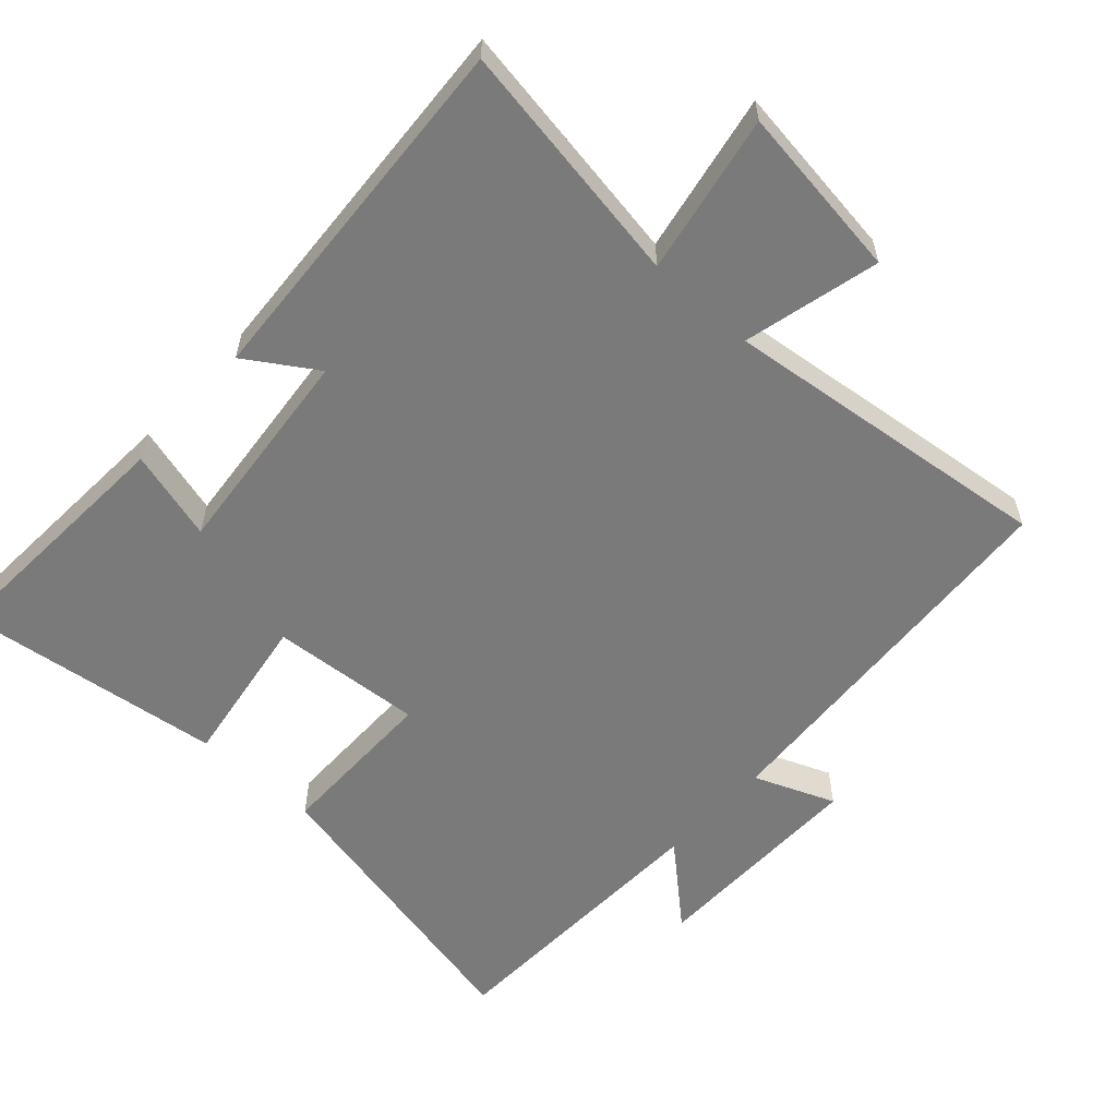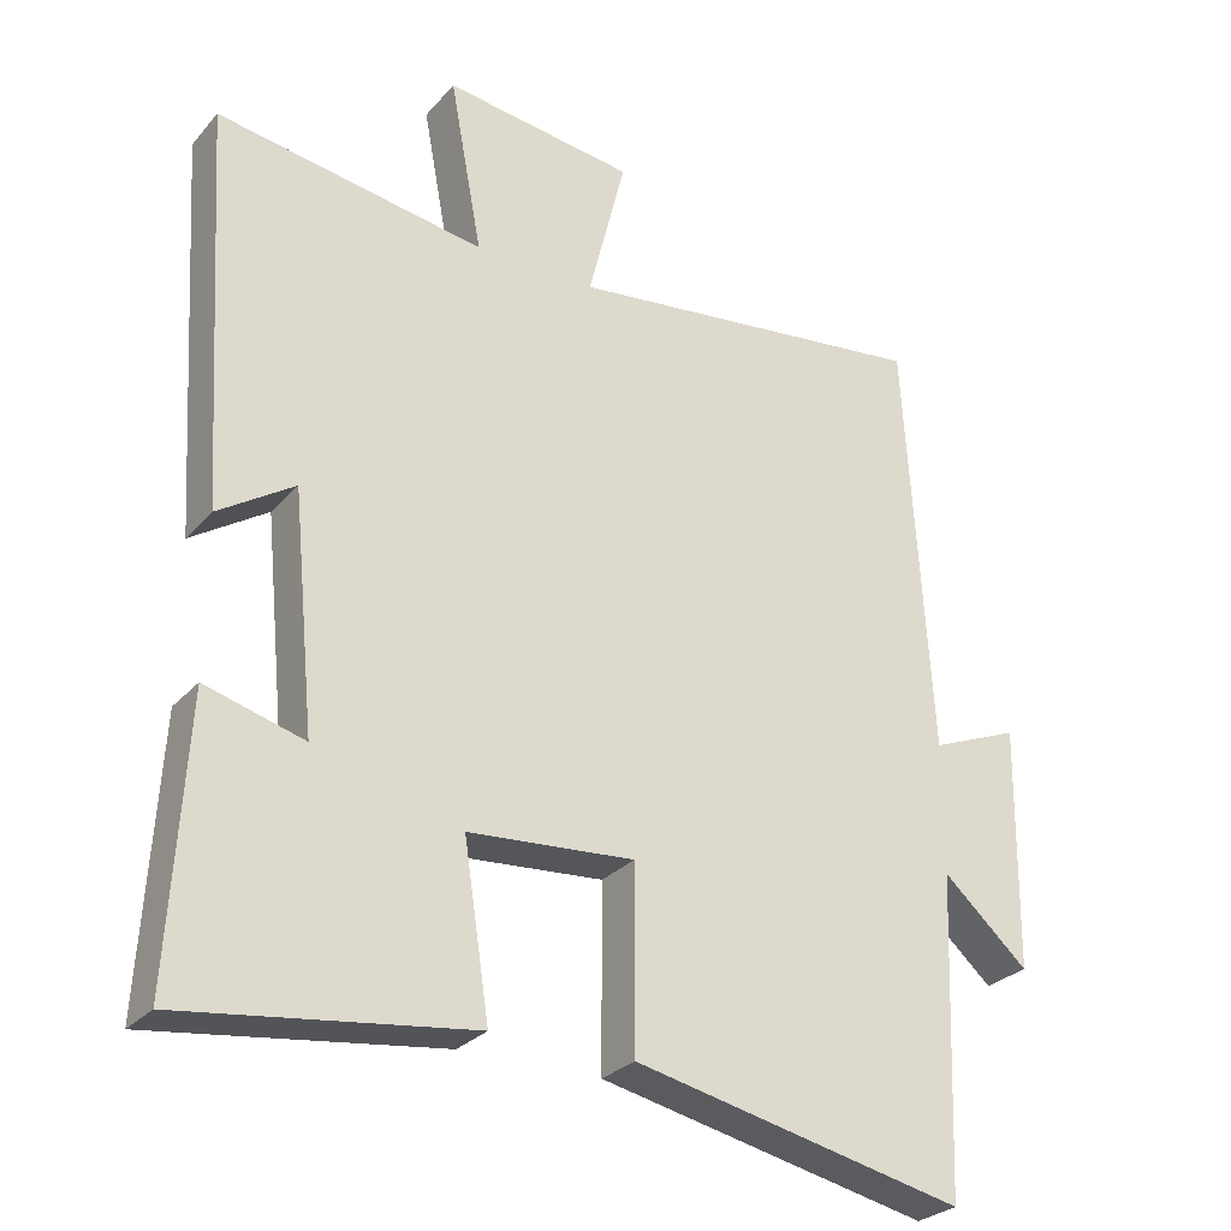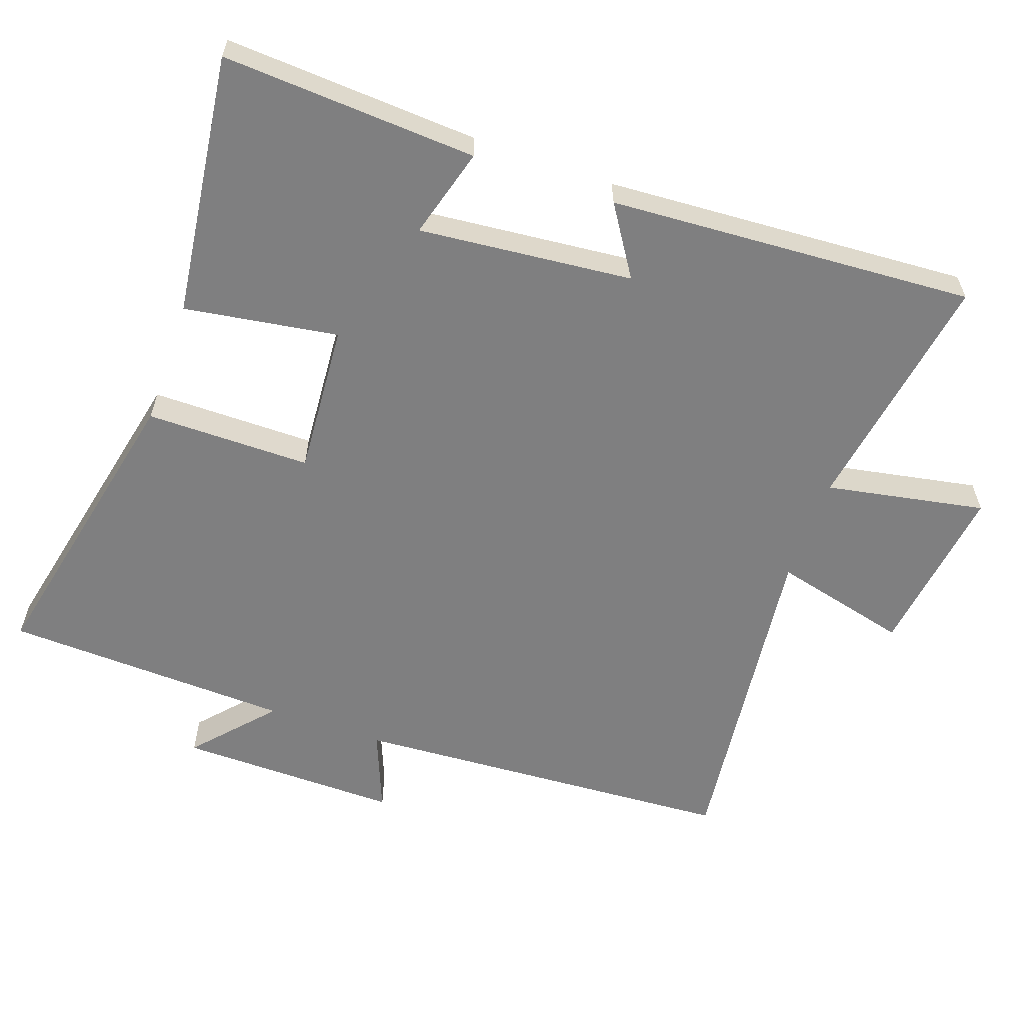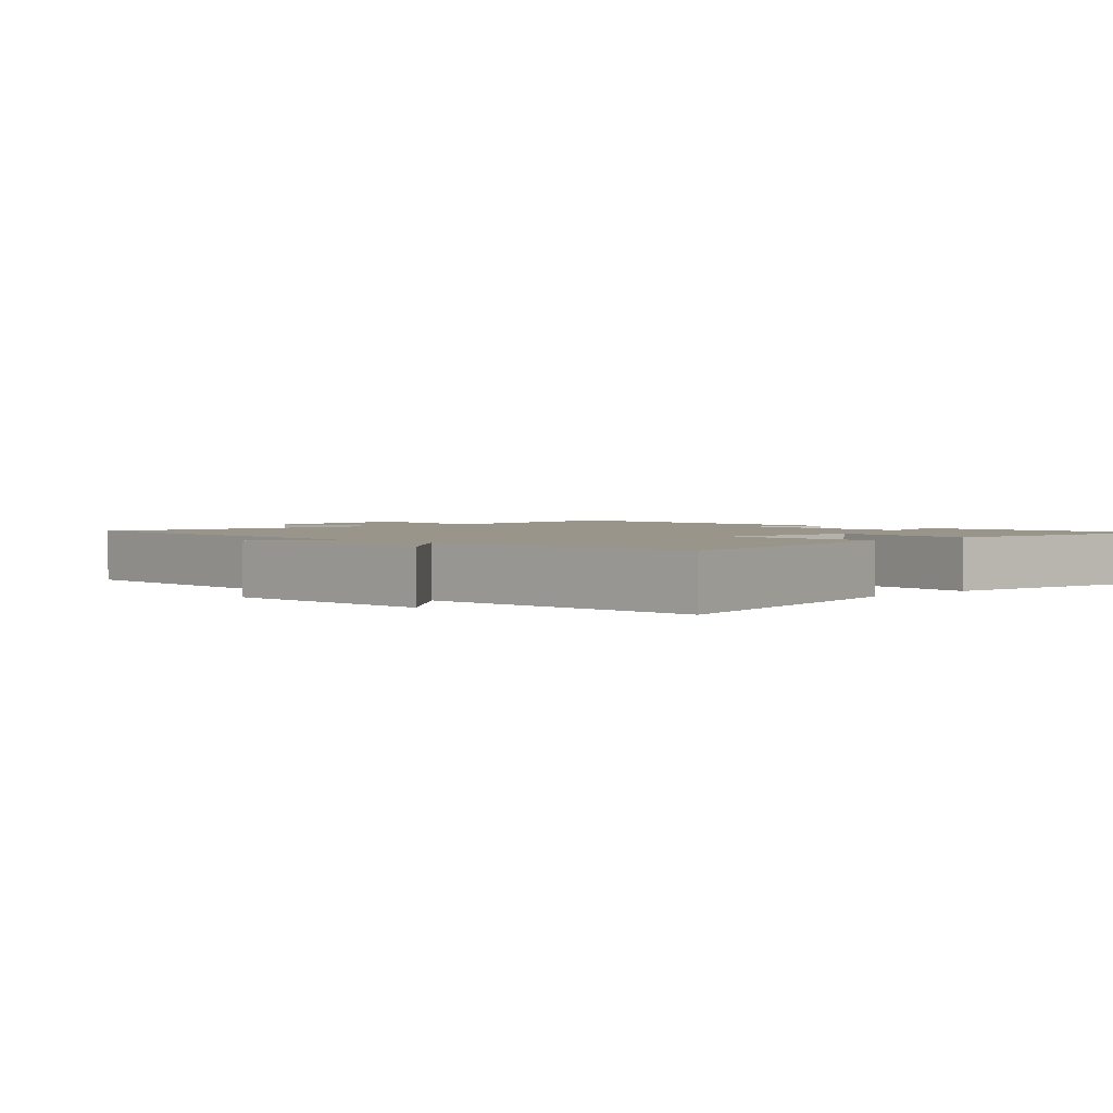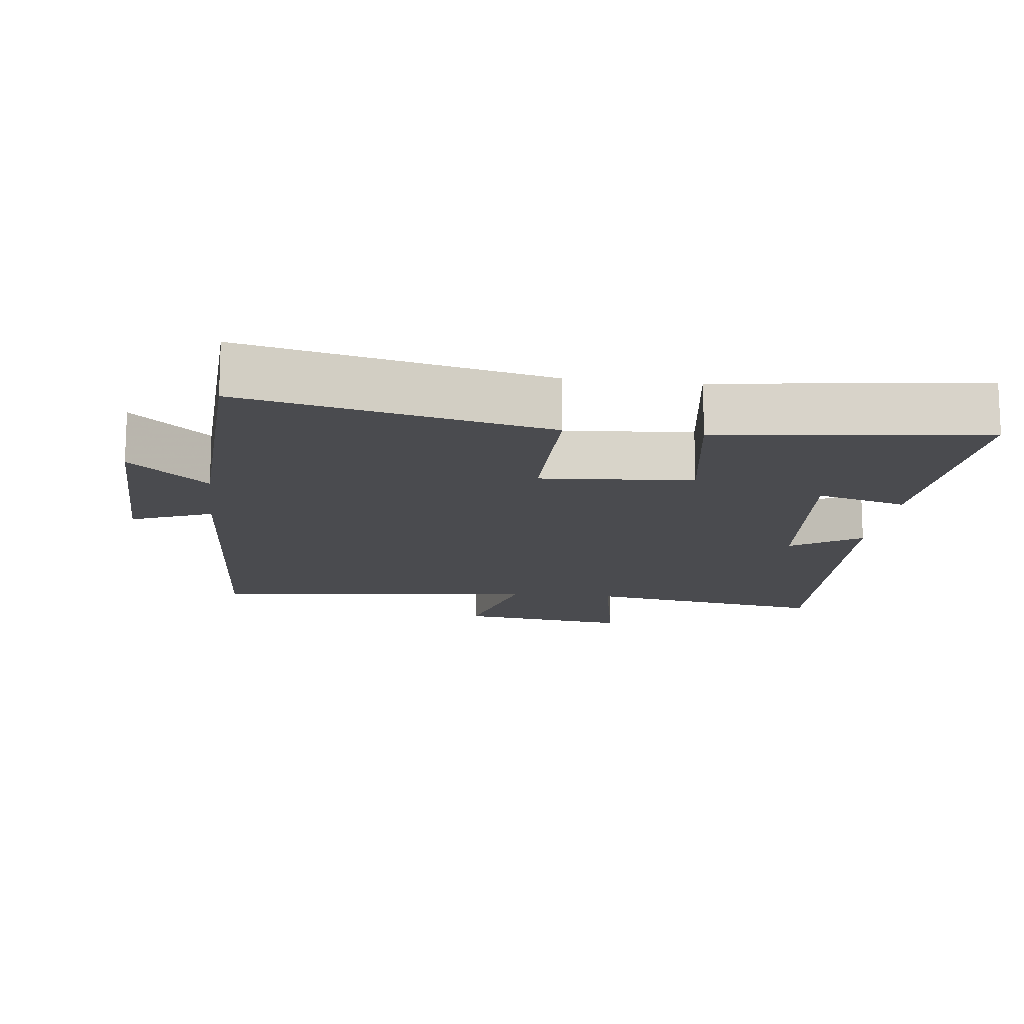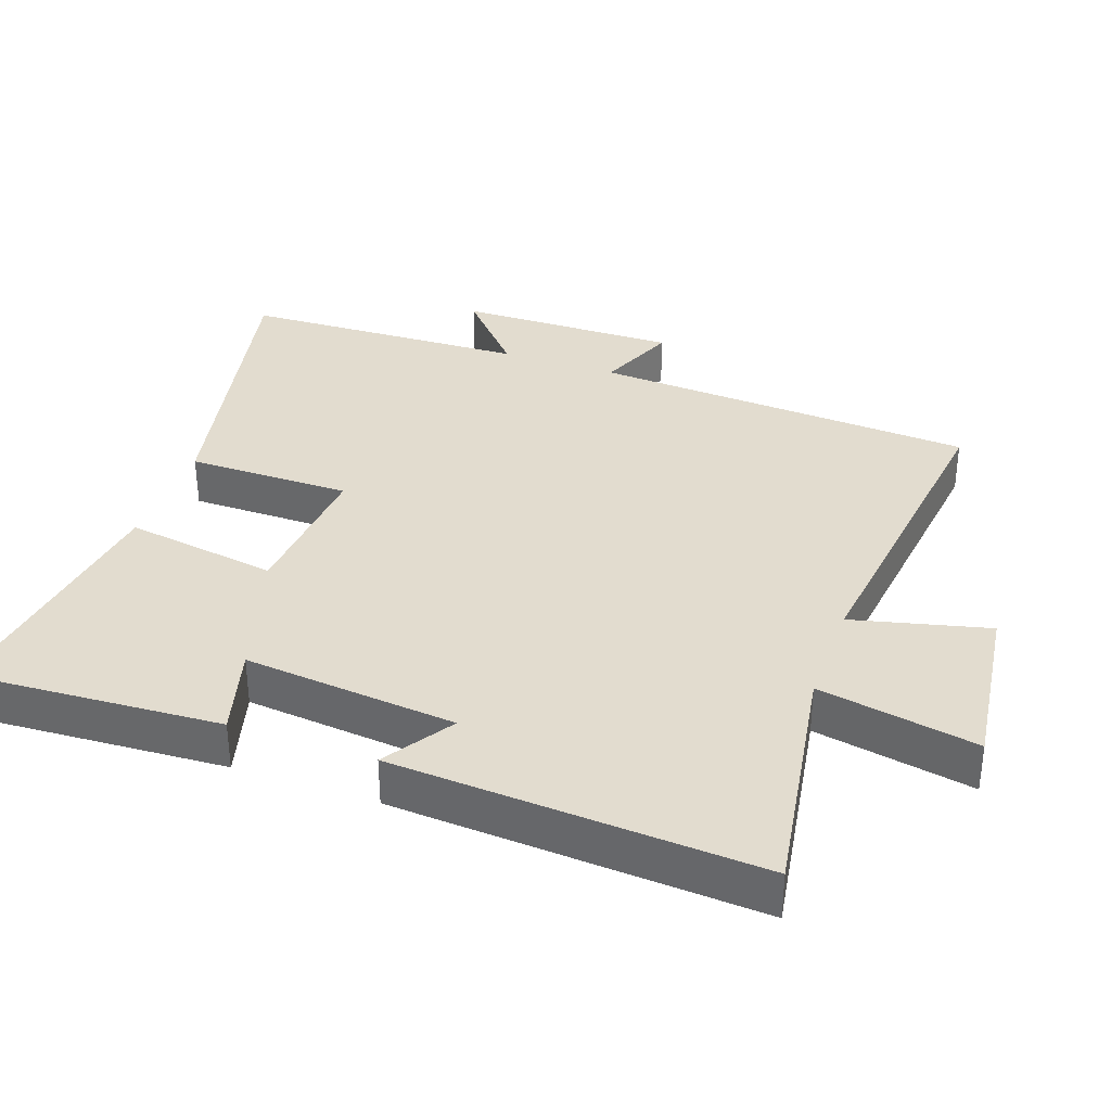
<metadata>
{"format":"obj","ext":"obj","renderer":"f3d","projection":"perspective","resolution":1024,"background":"white","views":[{"elev":-58.1,"azim":-42.2,"up":"+Y"},{"elev":-27.8,"azim":-32.1,"up":"+Z"},{"elev":-59.7,"azim":-109.4,"up":"+Y"},{"elev":2.1,"azim":135.2,"up":"+Y"},{"elev":-14.3,"azim":173.1,"up":"+Y"},{"elev":34.6,"azim":-70.3,"up":"+Y"}]}
</metadata>
<code>
v -0.522 0.07 -0.549
v -0.5 0.07 -0.18
v -0.369 0.07 -0.217
v -0.399 0.07 0.093
v -0.5 0.07 0.028
v -0.532 0.07 0.558
v -0.177 0.07 0.5
v -0.22 0.07 0.731
v 0.032 0.07 0.697
v -0.017 0.07 0.5
v 0.466 0.07 0.556
v 0.5 0.07 -0.004
v 0.617 0.07 0.043
v 0.613 0.07 -0.279
v 0.5 0.07 -0.178
v 0.484 0.07 -0.596
v 0.046 0.07 -0.5
v 0.046 0.07 -0.261
v -0.174 0.07 -0.277
v -0.14 0.07 -0.5
v -0.522 0 -0.549
v -0.5 0 -0.18
v -0.369 0 -0.217
v -0.399 0 0.093
v -0.5 0 0.028
v -0.532 0 0.558
v -0.177 0 0.5
v -0.22 0 0.731
v 0.032 0 0.697
v -0.017 0 0.5
v 0.466 0 0.556
v 0.5 0 -0.004
v 0.617 0 0.043
v 0.613 0 -0.279
v 0.5 0 -0.178
v 0.484 0 -0.596
v 0.046 0 -0.5
v 0.046 0 -0.261
v -0.174 0 -0.277
v -0.14 0 -0.5
f 19 20 1 2
f 15 16 17 18
f 15 18 19
f 12 13 14 15
f 10 11 12 15
f 10 15 19
f 7 8 9 10
f 7 10 19
f 4 5 6 7
f 3 4 7 19
f 2 3 19
f 22 21 40 39
f 38 37 36 35
f 39 38 35
f 35 34 33 32
f 35 32 31 30
f 39 35 30
f 30 29 28 27
f 39 30 27
f 27 26 25 24
f 39 27 24 23
f 39 23 22
f 1 21 22 2
f 2 22 23 3
f 3 23 24 4
f 4 24 25 5
f 5 25 26 6
f 6 26 27 7
f 7 27 28 8
f 8 28 29 9
f 9 29 30 10
f 10 30 31 11
f 11 31 32 12
f 12 32 33 13
f 13 33 34 14
f 14 34 35 15
f 15 35 36 16
f 16 36 37 17
f 17 37 38 18
f 18 38 39 19
f 19 39 40 20
f 20 40 21 1

</code>
